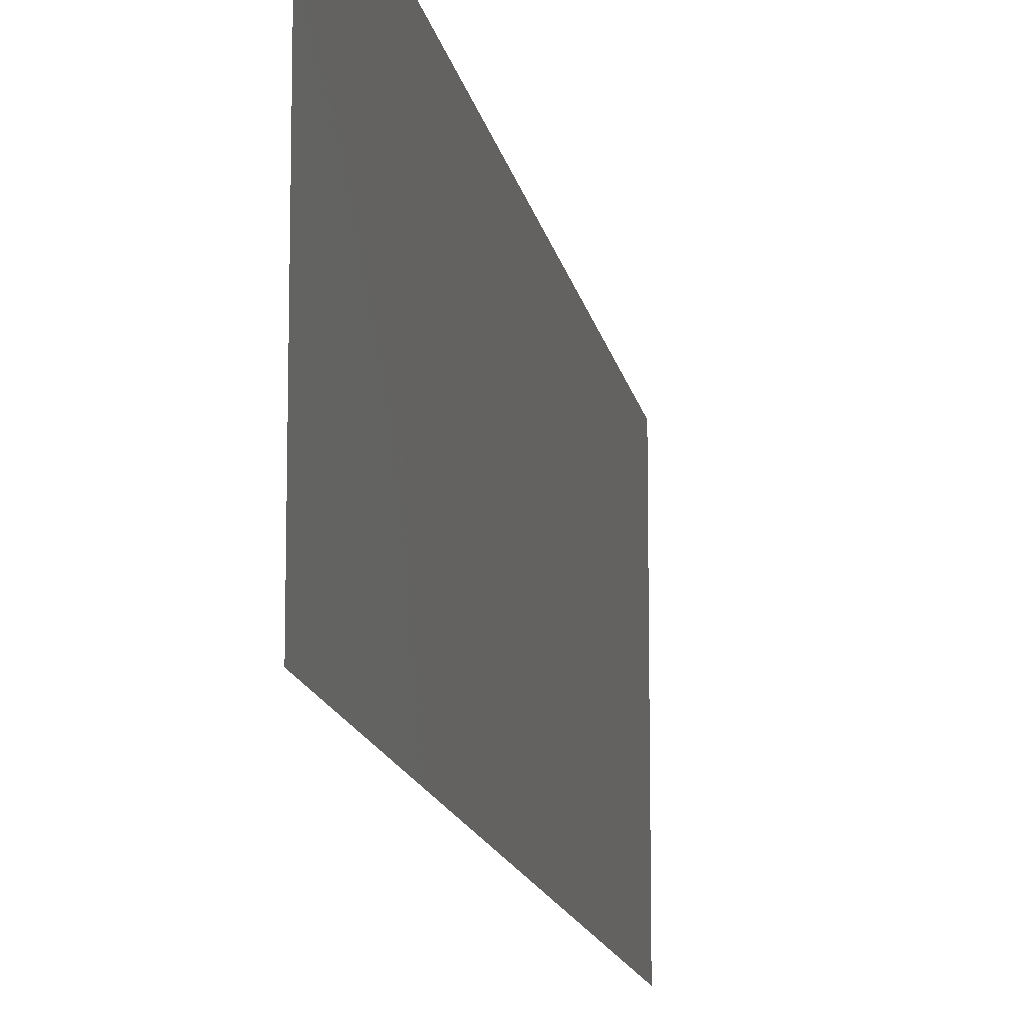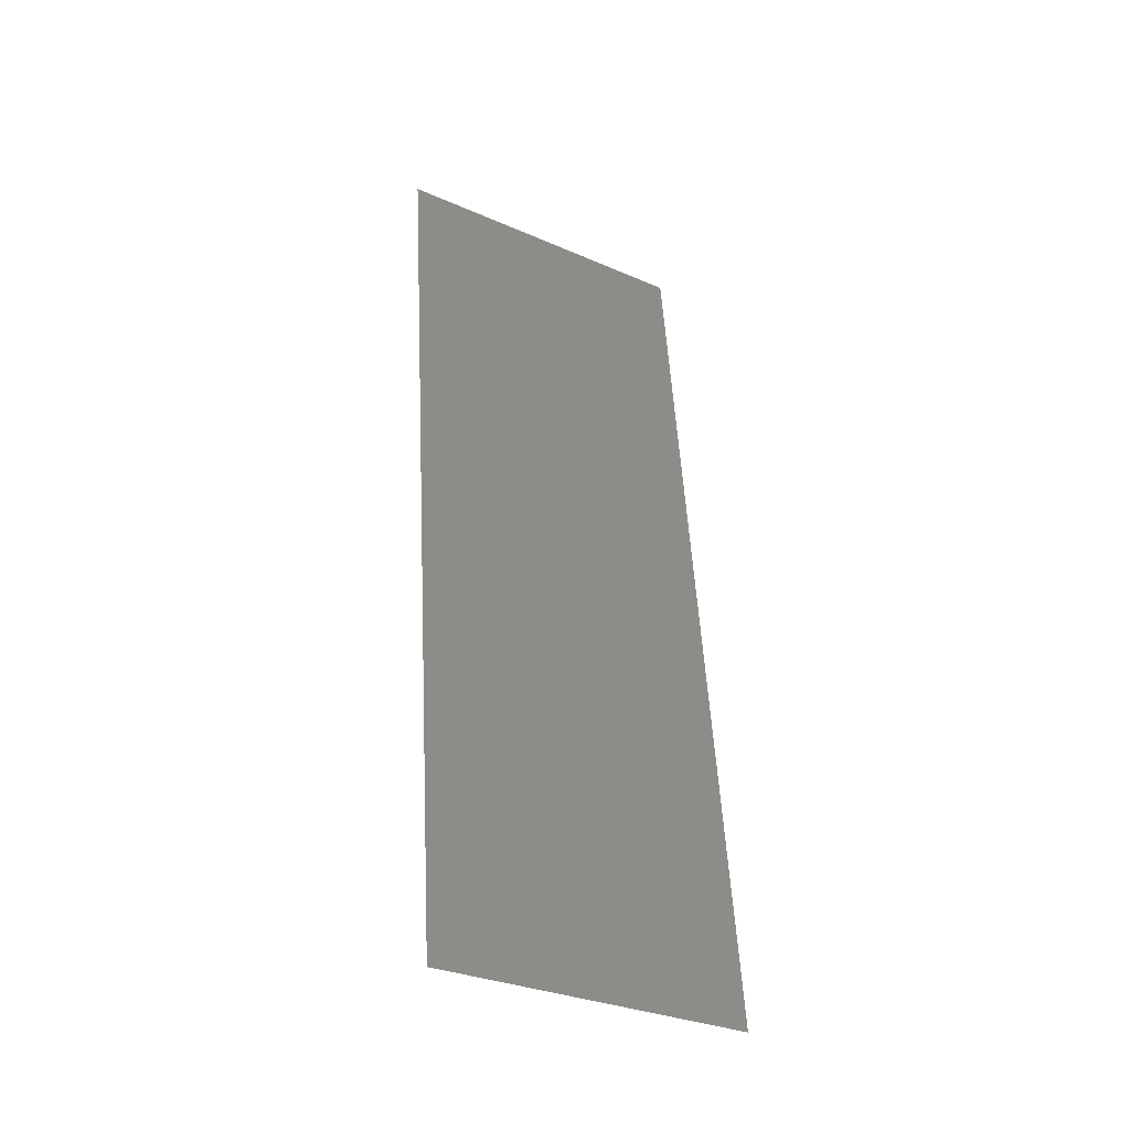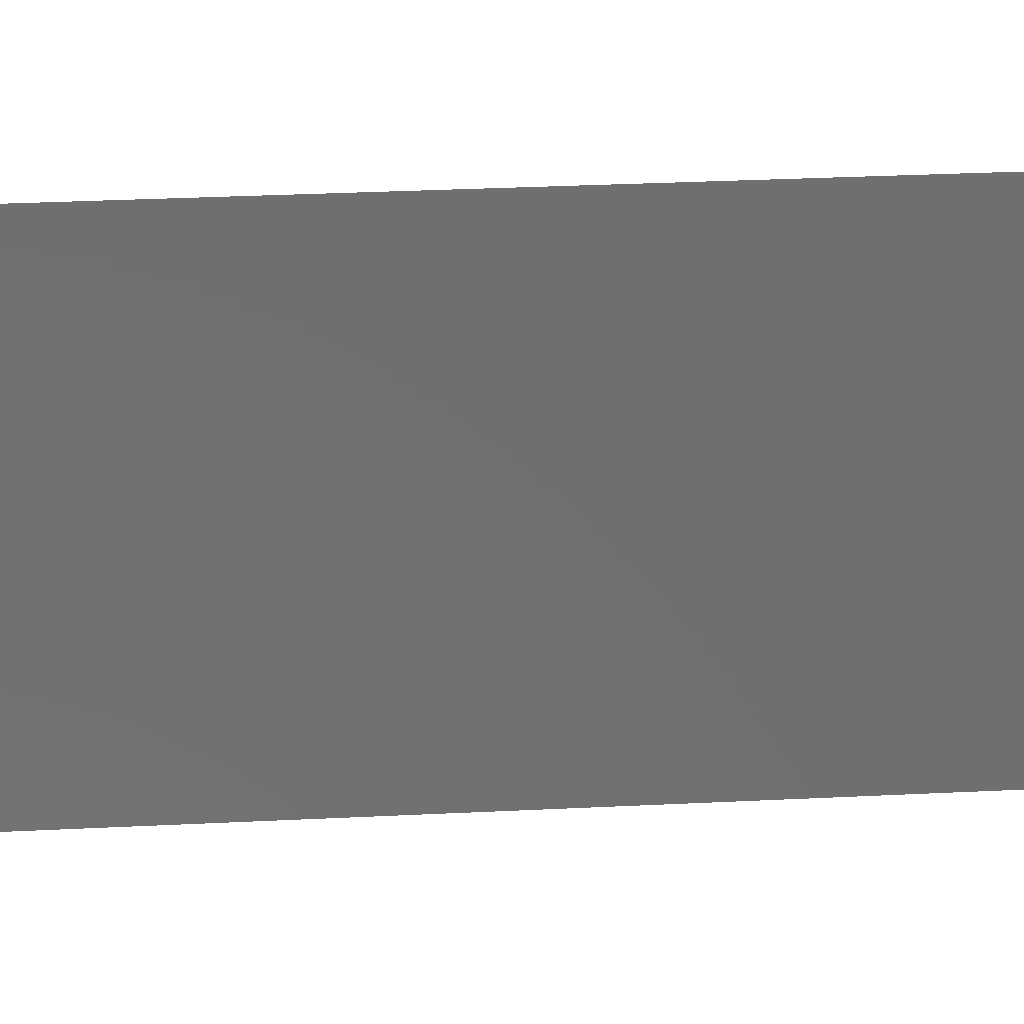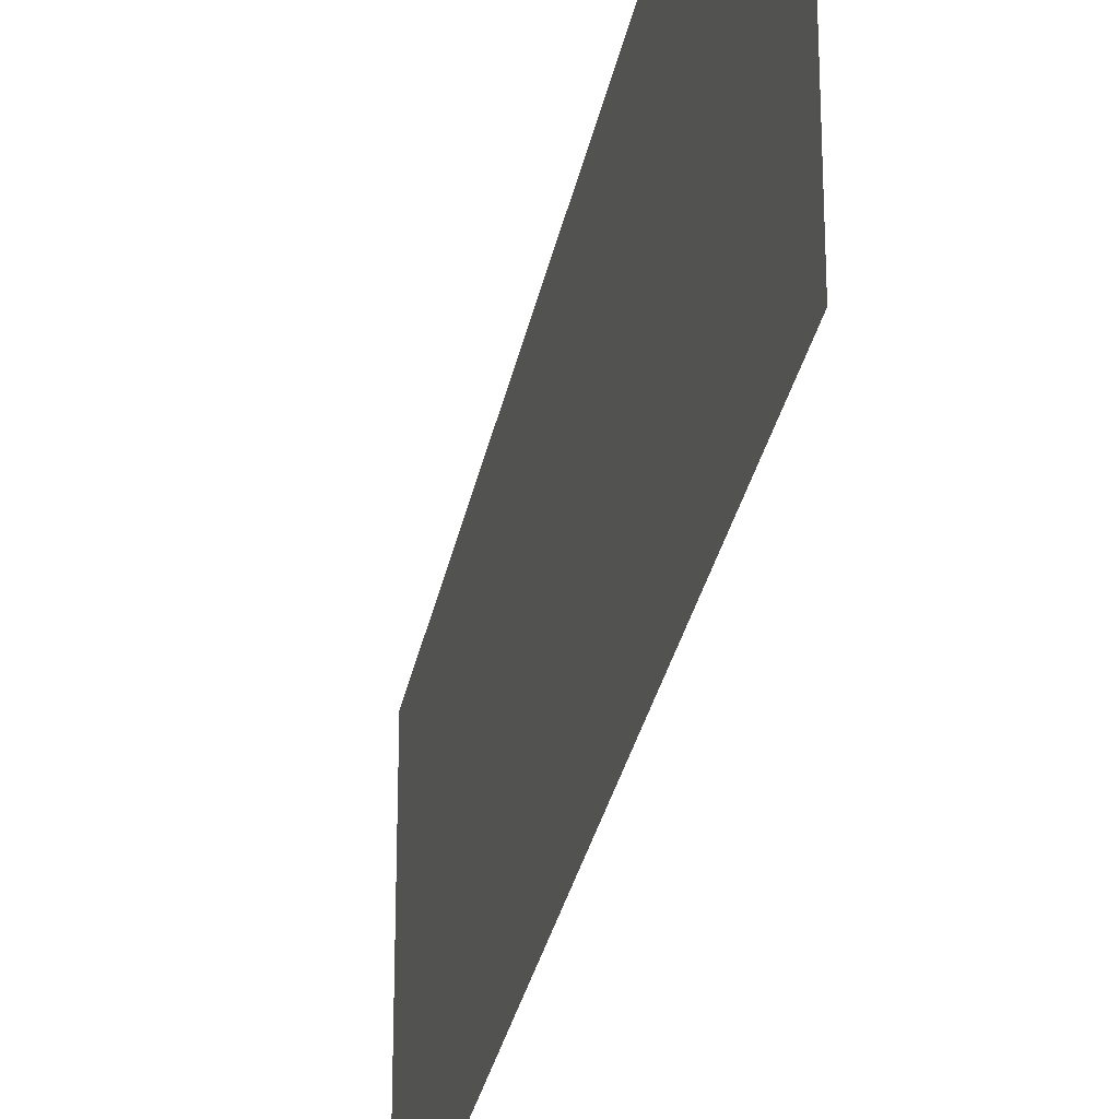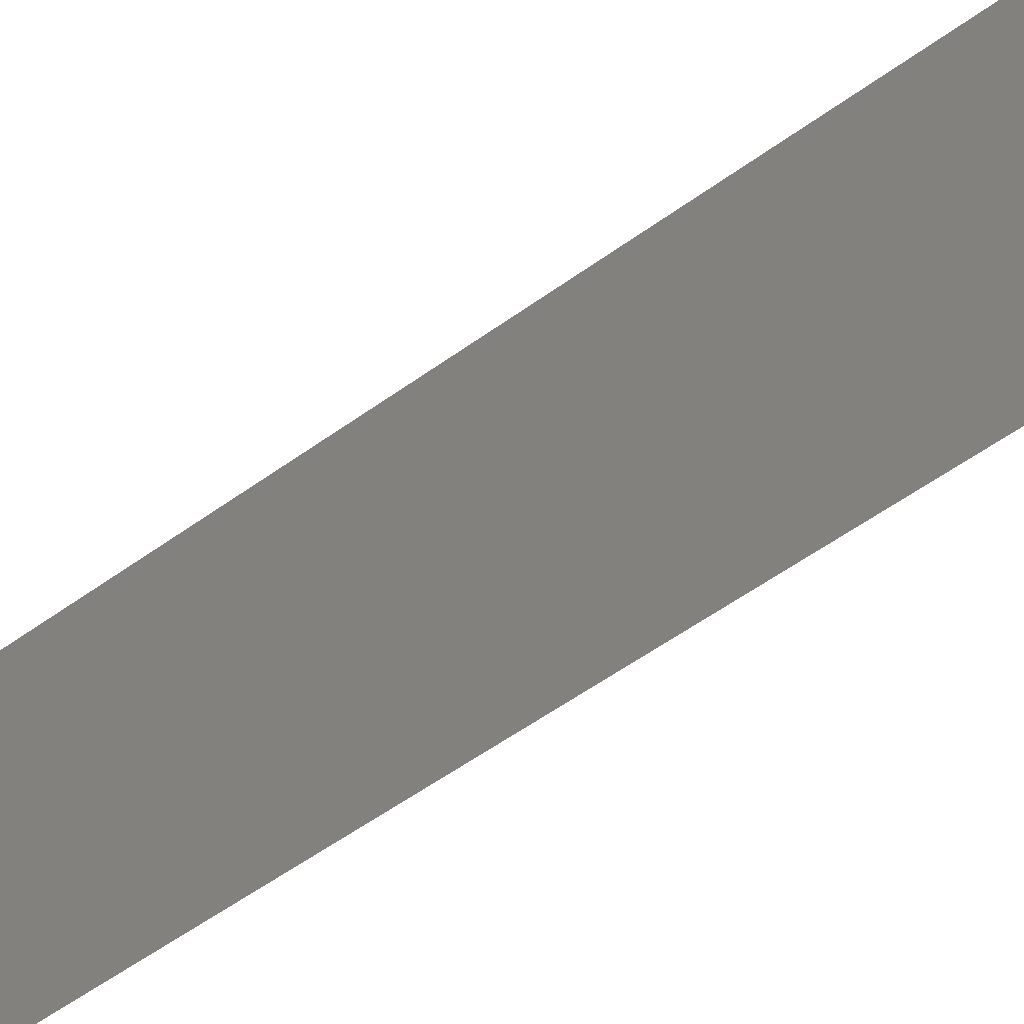
<metadata>
{"format":"stl","ext":"stl","renderer":"f3d","projection":"perspective","resolution":1024,"background":"white","views":[{"elev":-13.2,"azim":3.6,"up":"+Z"},{"elev":-31.7,"azim":-121.5,"up":"+Y"},{"elev":28.9,"azim":79.7,"up":"+Z"},{"elev":-28.8,"azim":-16.3,"up":"+Z"},{"elev":-54.1,"azim":121.9,"up":"+Z"}]}
</metadata>
<code>
# stl→obj: 21 verts, 26 faces
v 0.01398 0.05722 0.02
v 0.01308 0.04863 0.01169
v 0.01398 0.05722 0.01
v 0.008 0 0
v 0.008897 0.008586 0.008314
v 0.008 0 0.01
v 0.009195 0.01144 0
v 0.01278 0.04577 0.02
v 0.01039 0.02289 0
v 0.009842 0.01764 0.009725
v 0.01159 0.03433 0.02
v 0.01213 0.03957 0.01029
v 0.01099 0.02861 0.01
v 0.01159 0.03433 0
v 0.01039 0.02289 0.02
v 0.009195 0.01144 0.02
v 0.01278 0.04577 0
v 0.008567 0.005428 0.015
v 0.01341 0.05179 0.005
v 0.01398 0.05722 0
v 0.008 0 0.02
f 1 2 3
f 4 5 6
f 7 5 4
f 8 2 1
f 9 10 7
f 11 12 8
f 9 13 10
f 14 13 9
f 11 13 12
f 12 13 14
f 15 13 11
f 10 13 15
f 16 10 15
f 17 12 14
f 16 18 5
f 17 19 2
f 17 2 12
f 16 5 10
f 20 19 17
f 21 18 16
f 10 5 7
f 12 2 8
f 3 19 20
f 6 18 21
f 5 18 6
f 2 19 3

</code>
